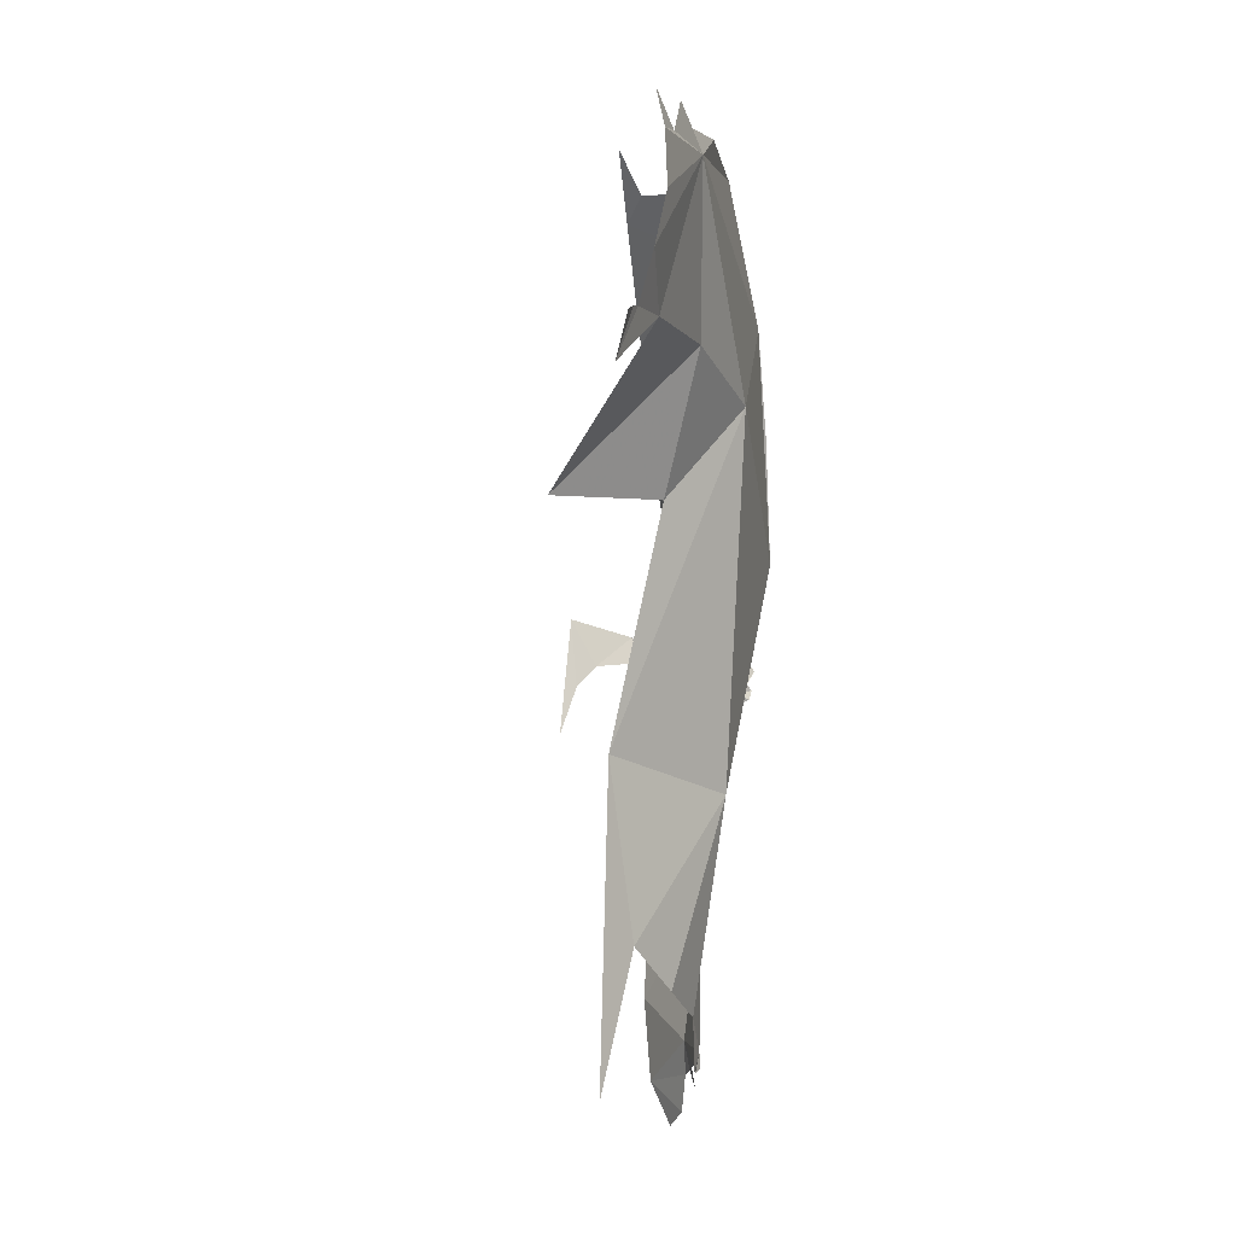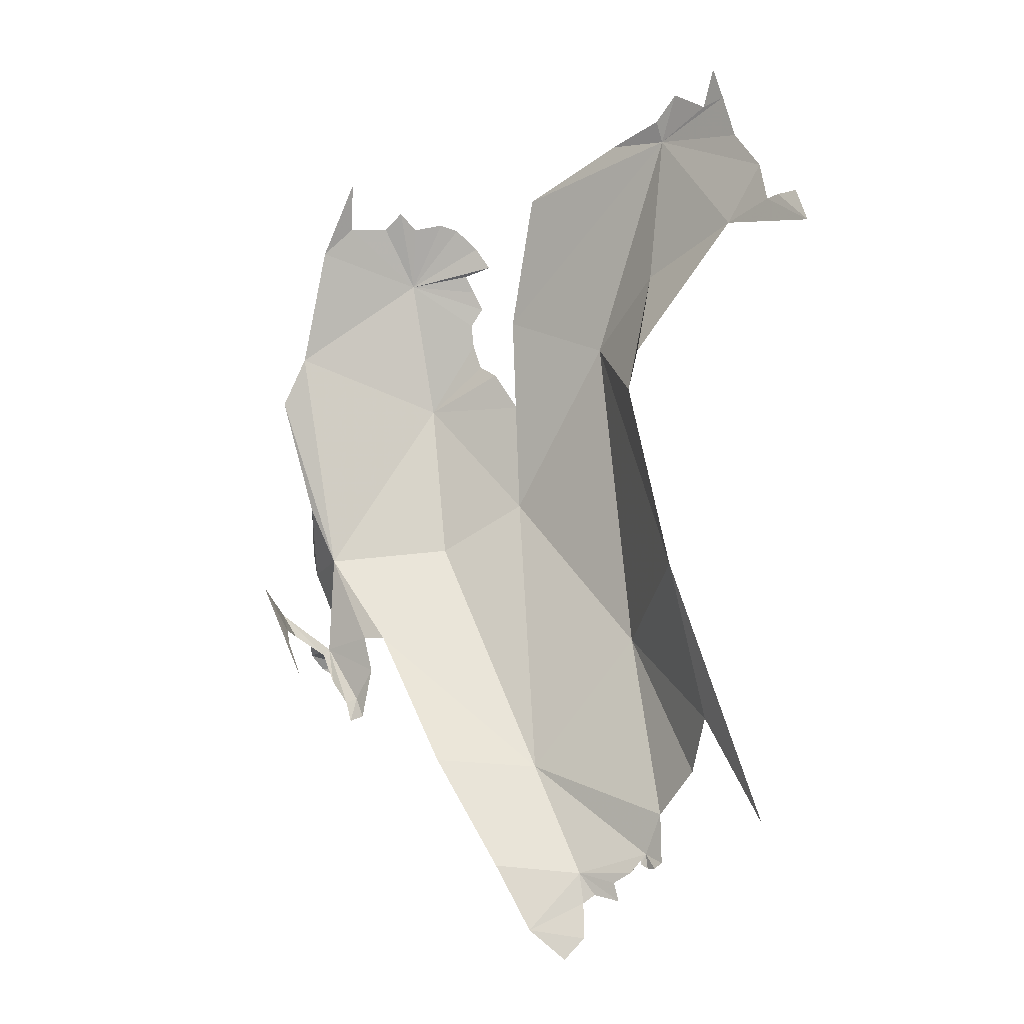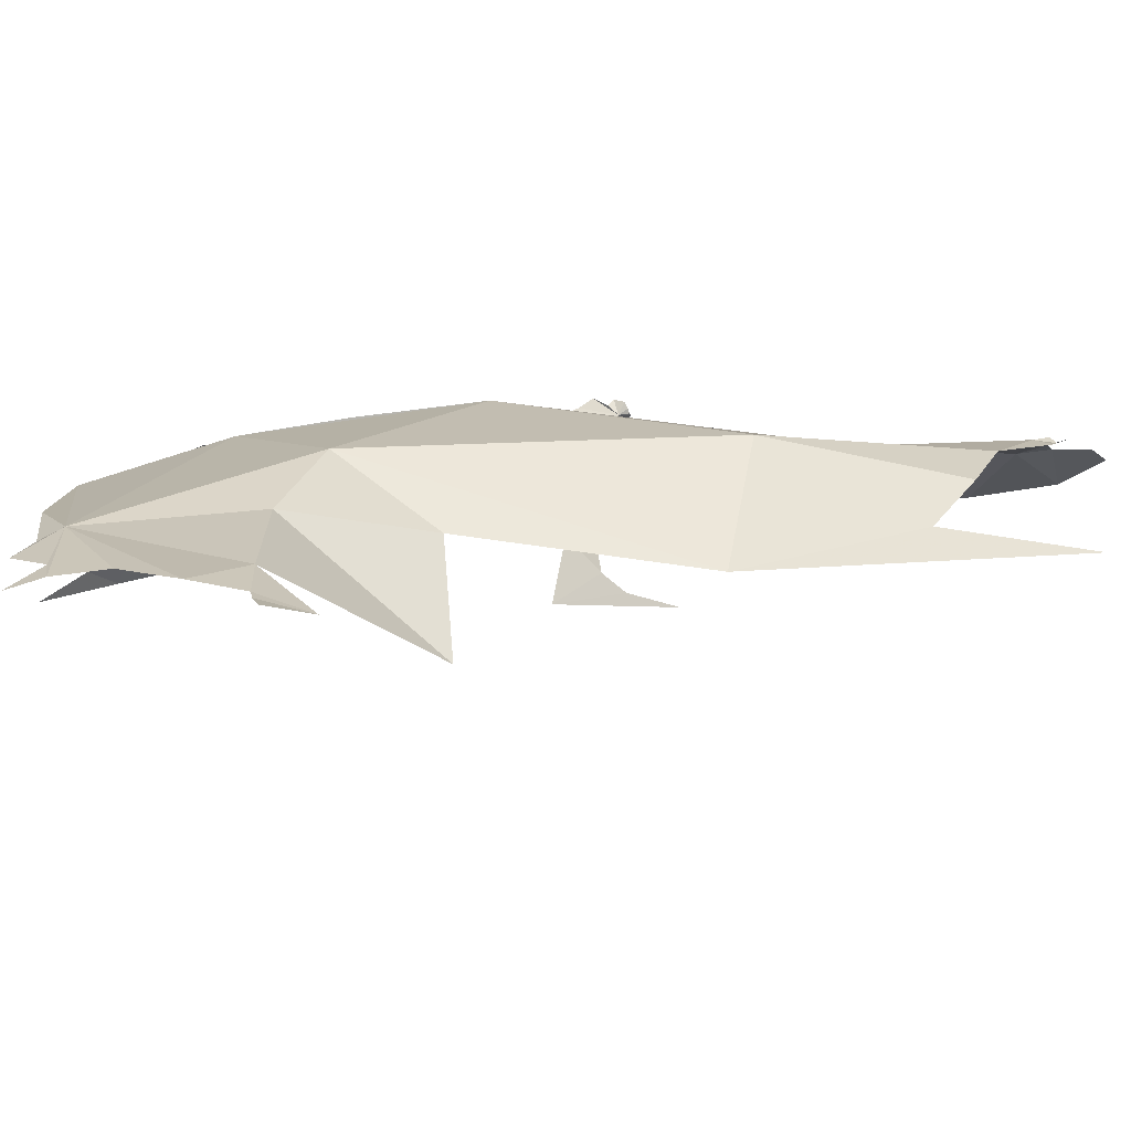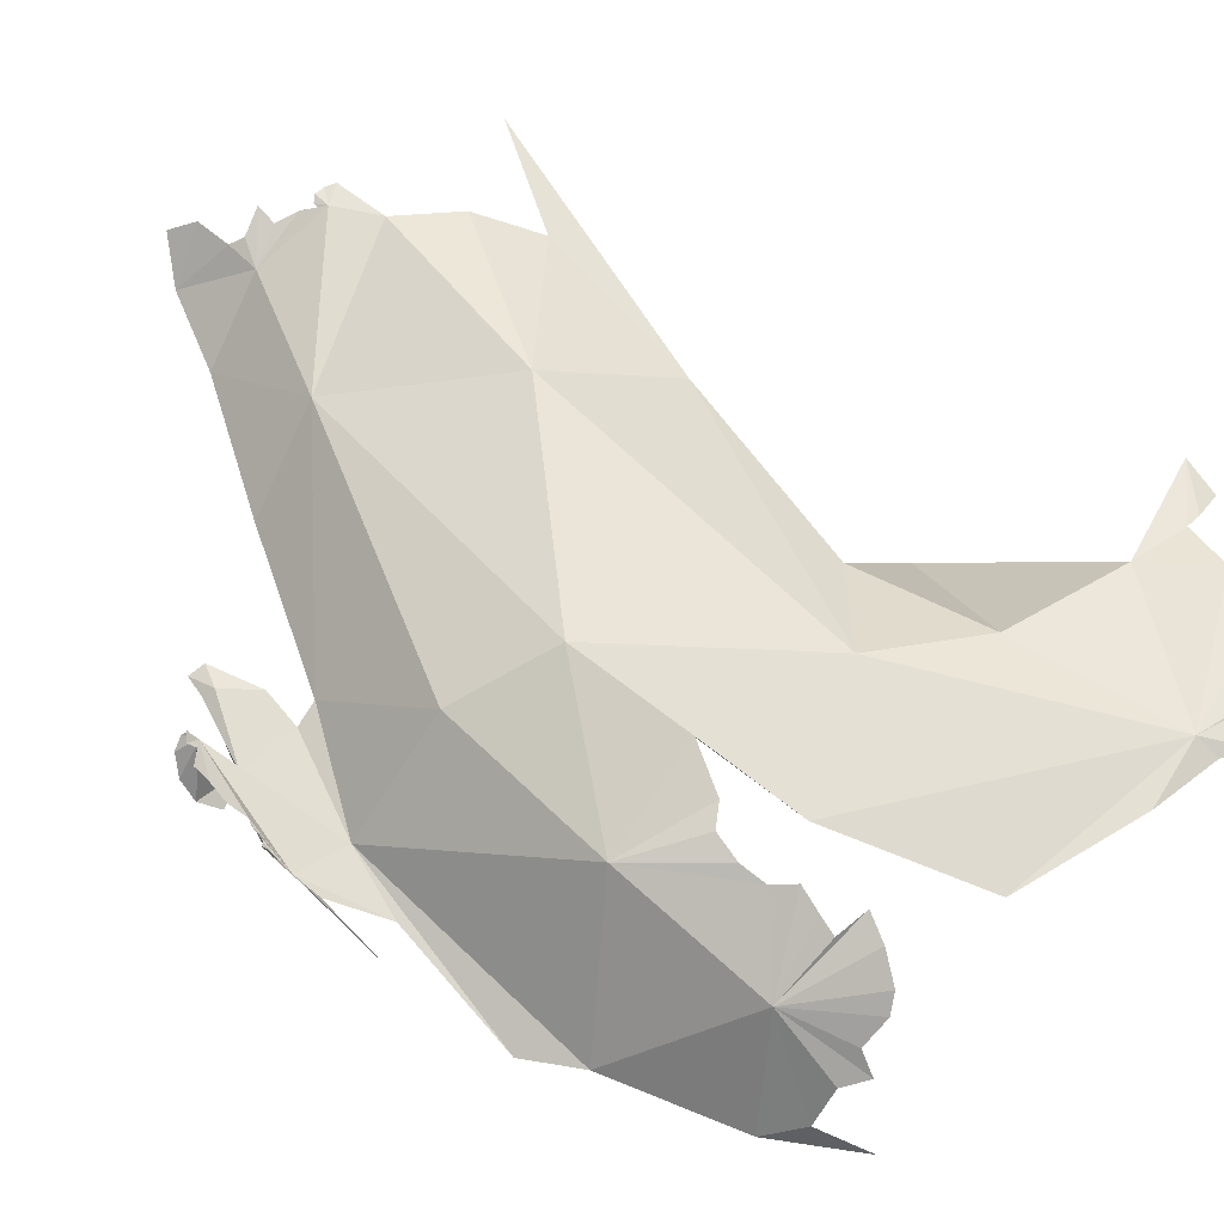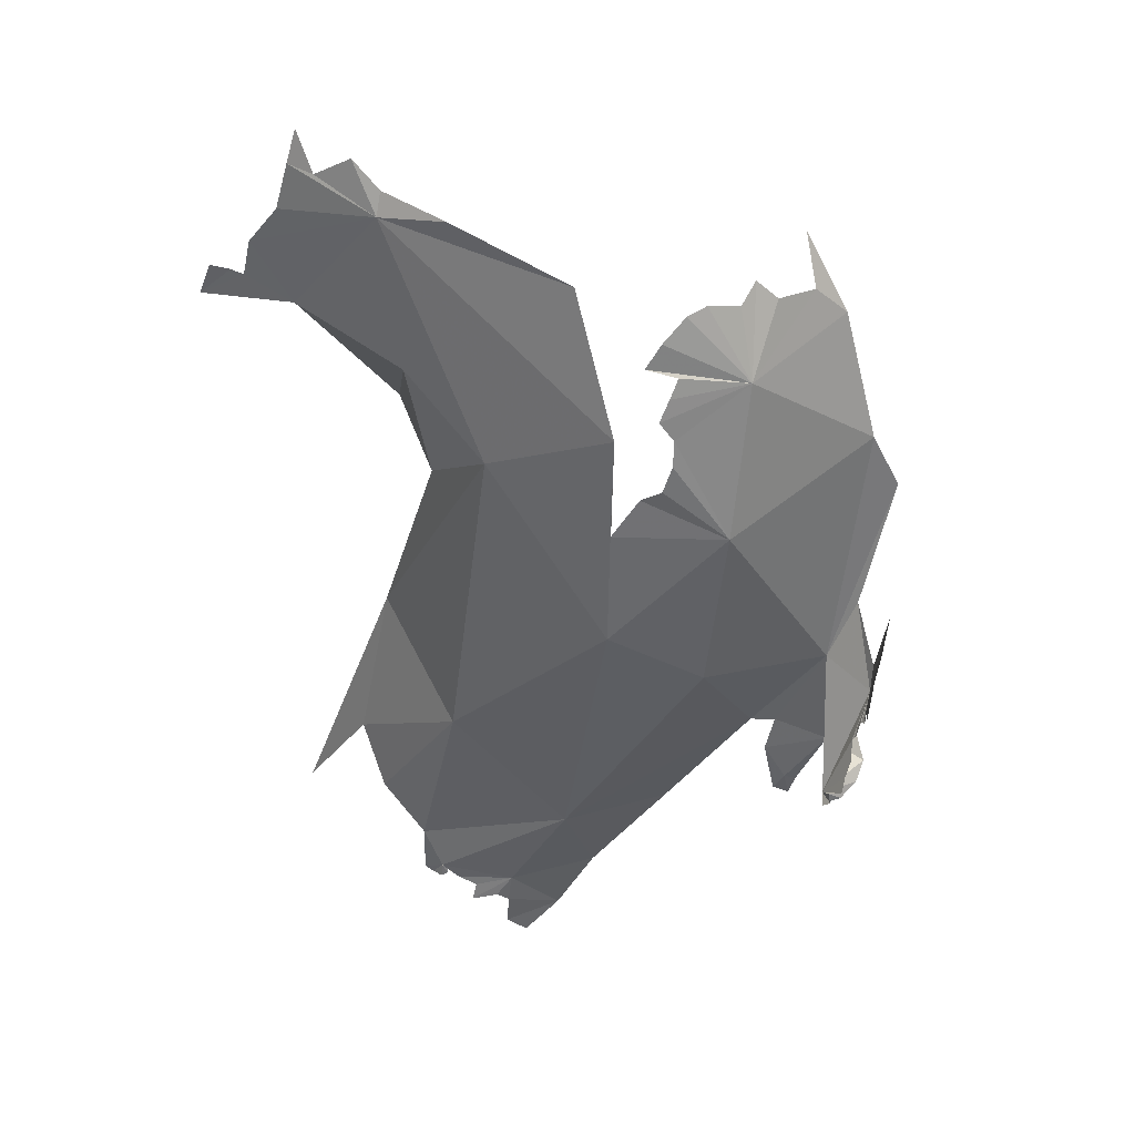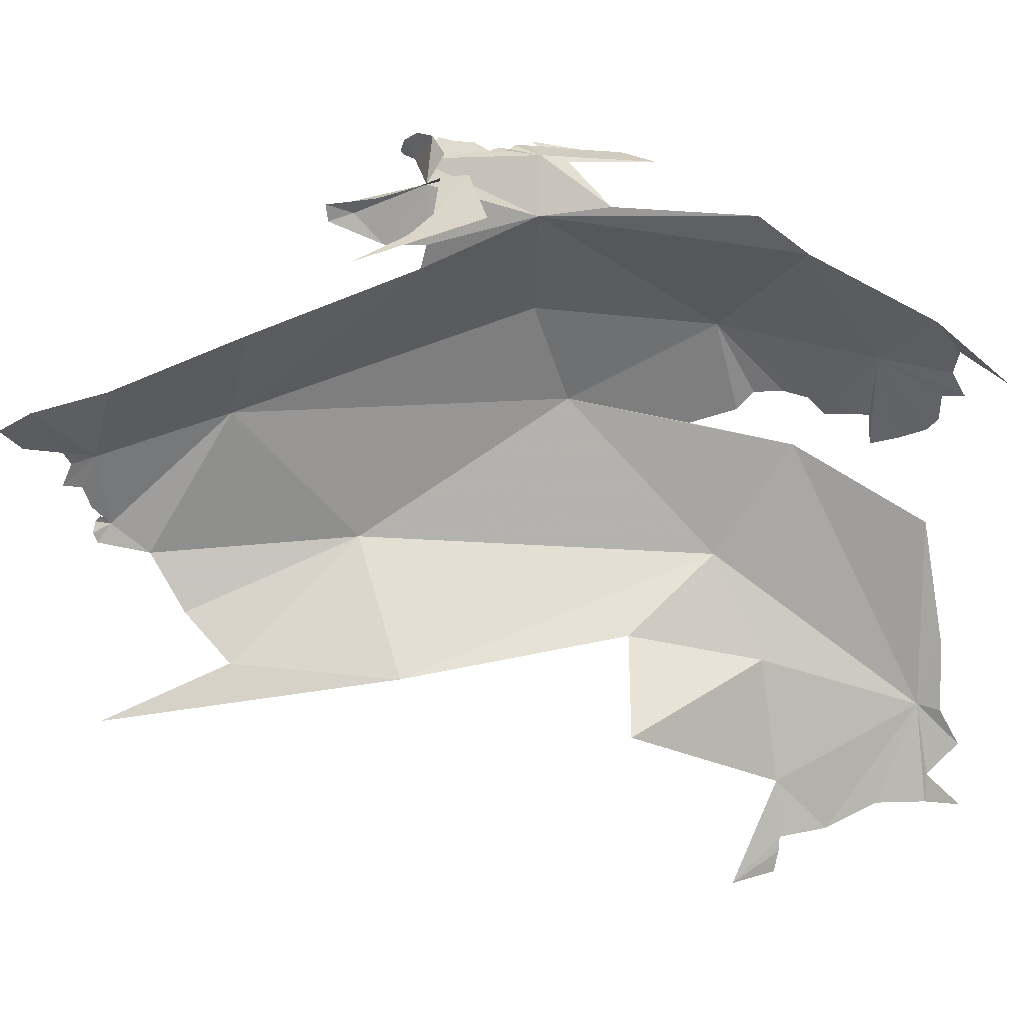
<metadata>
{"format":"obj","ext":"obj","renderer":"f3d","projection":"perspective","resolution":1024,"background":"white","views":[{"elev":13.6,"azim":-74.8,"up":"+Y"},{"elev":-10.7,"azim":-138.0,"up":"+Y"},{"elev":17.0,"azim":-107.6,"up":"+Z"},{"elev":58.8,"azim":129.3,"up":"+Z"},{"elev":39.3,"azim":24.9,"up":"+Y"},{"elev":-79.8,"azim":79.3,"up":"+Z"}]}
</metadata>
<code>
v 2.439 3.233 -0.03617
v 2.539 3.975 -0.1658
v 2.091 2.725 -0.07959
v 4.86 4.148 -0.3197
v 4.619 4.183 -0.4196
v 4.742 3.639 -0.142
v 4.882 4.072 -0.1947
v 4.878 4.034 -0.2278
v 4.851 3.971 -0.2078
v 4.845 3.955 -0.2082
v 4.417 3.756 -0.3789
v 4.662 3.712 -0.4053
v 4.845 3.995 -0.2311
v 4.858 4.024 -0.2439
v 4.855 3.994 -0.2082
v 4.834 3.94 -0.2075
v 4.646 3.675 -0.4596
v 4.571 3.526 -0.4569
v 4.745 3.875 -0.6603
v 4.706 3.765 -0.6049
v 4.606 3.98 -0.9182
v 4.573 3.769 -0.7868
v 4.479 3.687 -0.8561
v 4.384 3.583 -0.3585
v 4.341 3.492 -0.8981
v 4.533 3.418 -0.3941
v 4.489 3.439 -0.3628
v 4.436 3.342 -0.3685
v 4.762 3.606 -0.0915
v 4.752 3.593 -0.1193
v 4.798 3.642 -0.0864
v 4.751 3.587 -0.1414
v 4.846 3.721 -0.0866
v 4.781 3.672 -0.1078
v 4.504 3.321 -0.389
v 4.857 3.699 -0.3499
v 4.843 3.785 -0.1245
v 4.855 3.87 -0.155
v 4.854 3.633 -0.2717
v 4.764 3.575 -0.1535
v 4.812 3.584 -0.1926
v 4.797 3.762 -0.4207
v 2.883 4.918 -0.03616
v 3.266 5.237 0.2022
v 2.853 5.533 0.114
v 3.528 3.055 -0.02361
v 3.906 3.089 -0.3468
v 4.312 3.748 -0.3418
v 3.234 2.517 -0.02584
v 3.557 2.554 -0.2852
v 3.828 4.473 0.1943
v 4.207 4.25 0.0139
v 3.056 3.681 0.1851
v 2.92 2.538 0.1207
v 2.949 2.555 0.107
v 2.925 2.606 0.1137
v 2.869 2.536 0.1098
v 2.991 2.516 0.0742
v 2.78 6.253 0.1347
v 2.949 2.577 0.1033
v 3.219 2.369 -0.0155
v 3.172 2.41 0.0147
v 3.062 2.38 0.0658
v 3.398 2.24 -0.2147
v 2.829 2.797 0.1089
v 3.82 5.473 0.1317
v 3.074 2.468 0.0459
v 2.83 2.562 0.1164
v 2.602 2.993 0.07455
v 4.286 5.028 -0.002253
v 4.716 4.465 -0.4981
v 4.797 5.042 -0.6396
v 4.891 4.13 -0.1933
v 4.909 4.316 -0.1941
v 4.92 4.617 -0.2917
v 4.855 4.266 -0.3516
v 2.649 6.458 0.0803
v 2.481 6.356 0.0978
v 2.78 6.352 0.0907
v 3.207 2.2 -0.02709
v 3.275 2.098 -0.09473
v 4.188 5.991 -0.2563
v 4.285 5.706 -0.1679
v 4.213 6.068 -0.3437
v 4.027 5.747 -0.0206
v 4.008 5.664 0.0201
v 3.08 6.292 0.1057
v 4.93 4.477 -0.1854
v 2.305 6.167 0.1181
v 2.153 5.971 0.1098
v 4.05 5.374 0.0666
v 4.043 5.485 0.0421
v 2.084 5.769 0.0695
v 2.019 5.777 0.0686
v 1.84 5.603 0.05126
v 2.532 4.984 -0.4035
v 4.079 6.015 -0.1683
v 4.019 5.986 -0.1033
v 2.331 5.703 0.08288
v 1.921 5.776 0.0767
v 2.358 6.374 0.0944
v 3.603 6.098 0.04811
v 3.951 5.887 -0.0211
v 2.384 6.517 0.0526
v 3.9 5.782 0.0267
v 4.683 5.277 -0.6019
v 4.513 5.838 -0.6223
v 4.318 6.183 -0.6083
v 4.403 5.974 -0.5276
v 4.903 4.104 -0.1611
v 3.983 5.57 0.0628
v 3.825 5.013 0.1695
v 4.302 5.992 -0.3714
v 3.929 5.198 0.1129
v 4.019 5.253 0.0924
f 1 2 3
f 4 5 6
f 7 4 8
f 9 4 10
f 11 12 5
f 4 13 14
f 9 15 4
f 10 4 16
f 15 13 4
f 17 12 18
f 19 17 20
f 21 22 23
f 20 22 19
f 14 8 4
f 21 19 22
f 11 24 12
f 12 6 5
f 17 19 12
f 23 25 21
f 12 26 18
f 27 24 28
f 29 6 30
f 27 12 24
f 29 31 6
f 32 30 6
f 33 6 34
f 34 6 31
f 27 28 35
f 26 27 35
f 6 12 36
f 26 12 27
f 4 6 16
f 37 38 6
f 36 39 6
f 38 16 6
f 40 32 6
f 6 33 37
f 40 6 41
f 42 36 12
f 6 39 41
f 43 44 45
f 46 47 48
f 46 49 50
f 51 46 52
f 53 46 51
f 44 43 2
f 51 44 53
f 54 55 56
f 54 56 57
f 58 49 56
f 59 45 44
f 58 56 60
f 47 46 50
f 61 49 62
f 49 63 62
f 49 61 64
f 46 56 49
f 56 46 65
f 44 2 53
f 51 66 44
f 49 58 67
f 67 63 49
f 55 60 56
f 56 68 57
f 68 56 65
f 46 53 65
f 1 53 2
f 69 65 53
f 53 1 69
f 50 49 64
f 70 52 5
f 52 46 48
f 51 52 70
f 5 48 11
f 52 48 5
f 5 71 72
f 73 74 4
f 4 75 76
f 77 78 59
f 77 59 79
f 64 61 80
f 64 80 81
f 82 83 84
f 85 86 83
f 73 4 7
f 79 59 87
f 88 75 4
f 59 89 90
f 91 70 92
f 93 94 95
f 43 45 96
f 83 97 98
f 99 93 95
f 95 94 100
f 59 101 89
f 102 87 59
f 83 98 103
f 104 101 78
f 83 103 105
f 88 4 74
f 70 5 106
f 107 108 109
f 90 93 99
f 73 110 74
f 76 71 4
f 59 78 101
f 99 59 90
f 96 45 99
f 45 59 99
f 106 83 70
f 92 83 111
f 51 112 66
f 82 97 83
f 4 71 5
f 107 109 83
f 113 84 83
f 112 70 114
f 72 106 5
f 86 111 83
f 92 70 83
f 70 91 115
f 70 115 114
f 105 85 83
f 66 102 59
f 109 113 83
f 59 44 66
f 106 107 83
f 51 70 112

</code>
